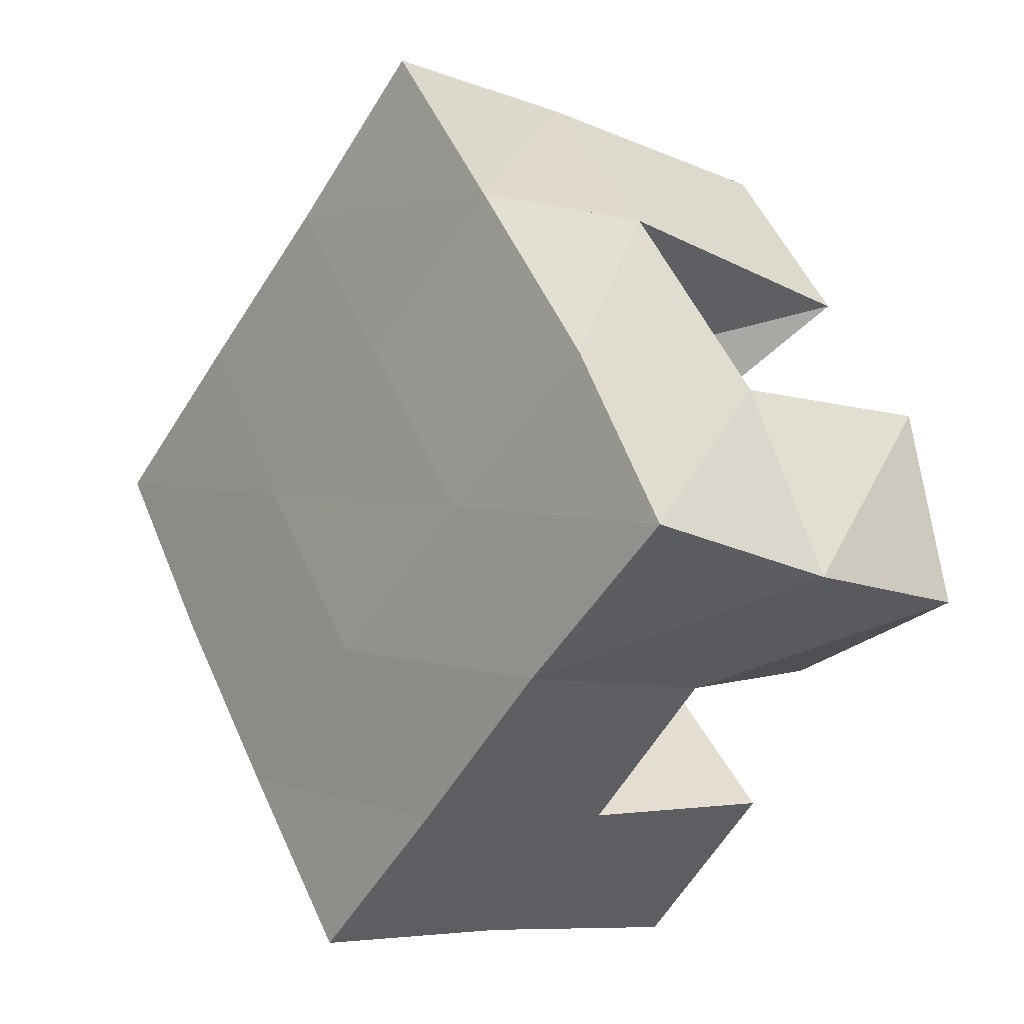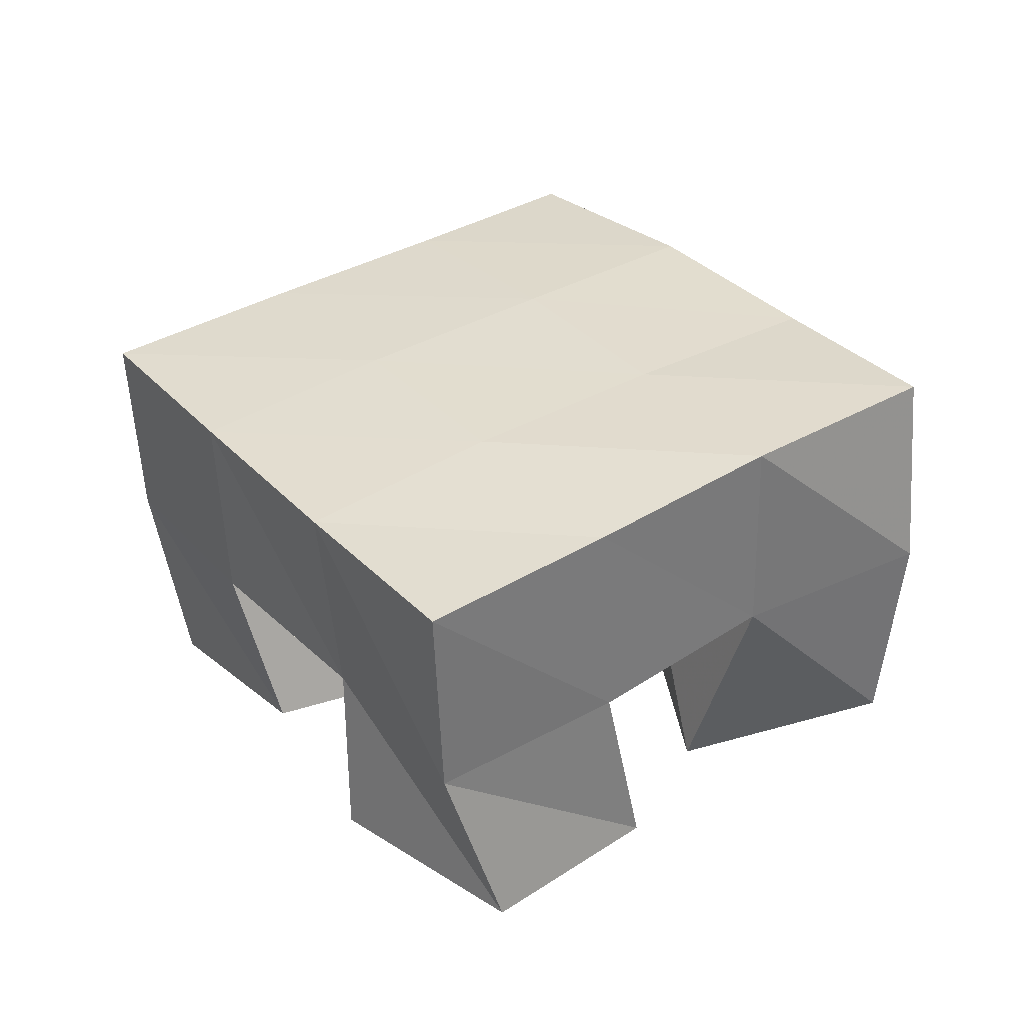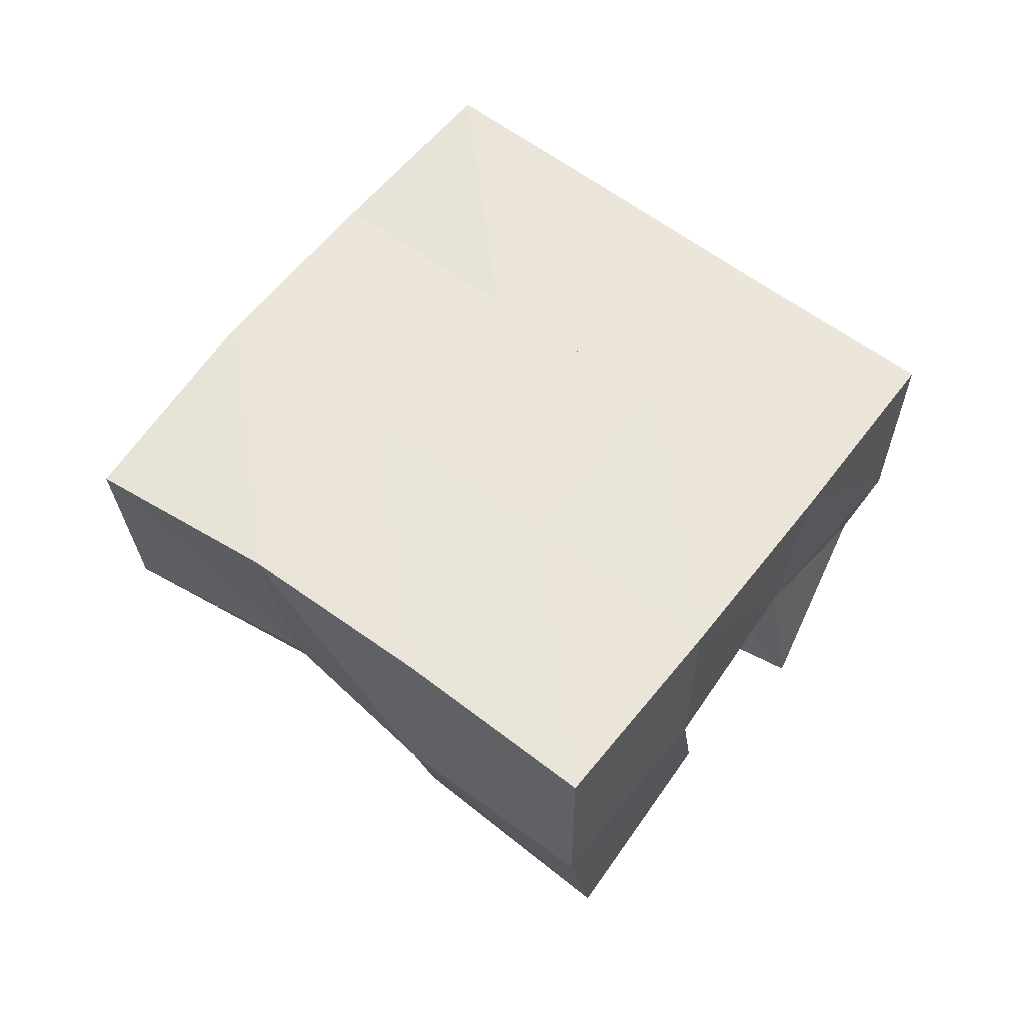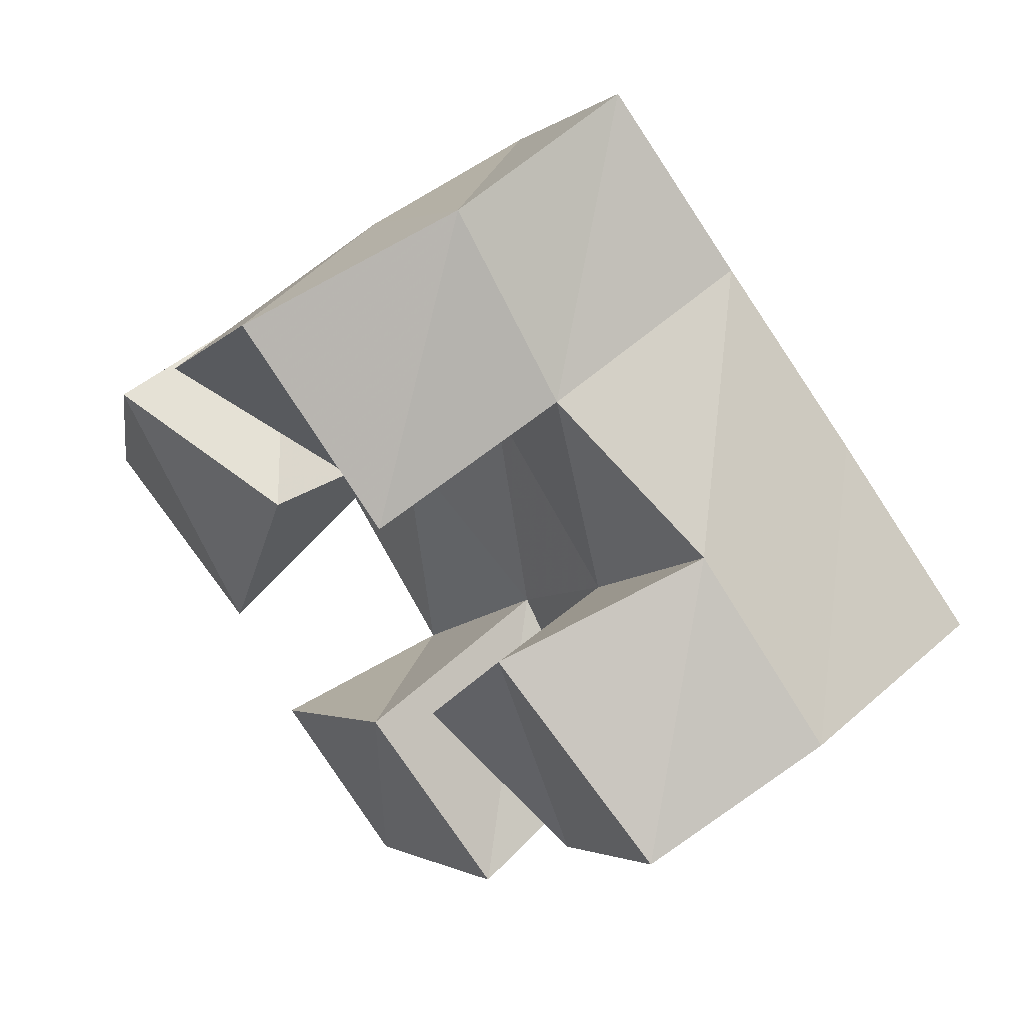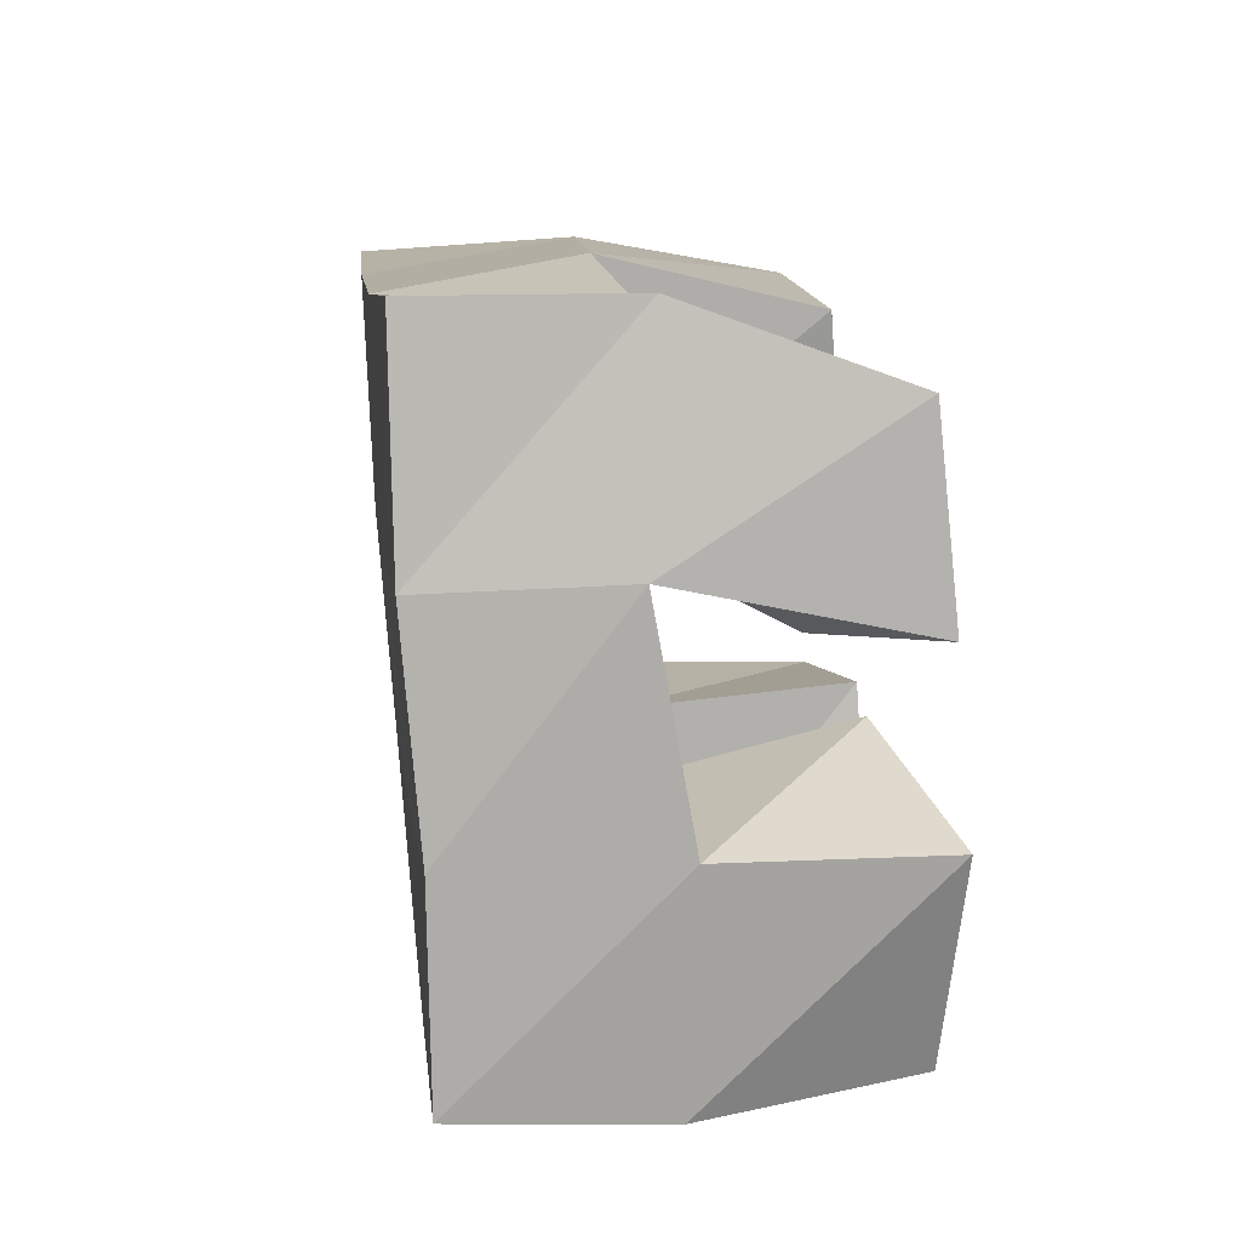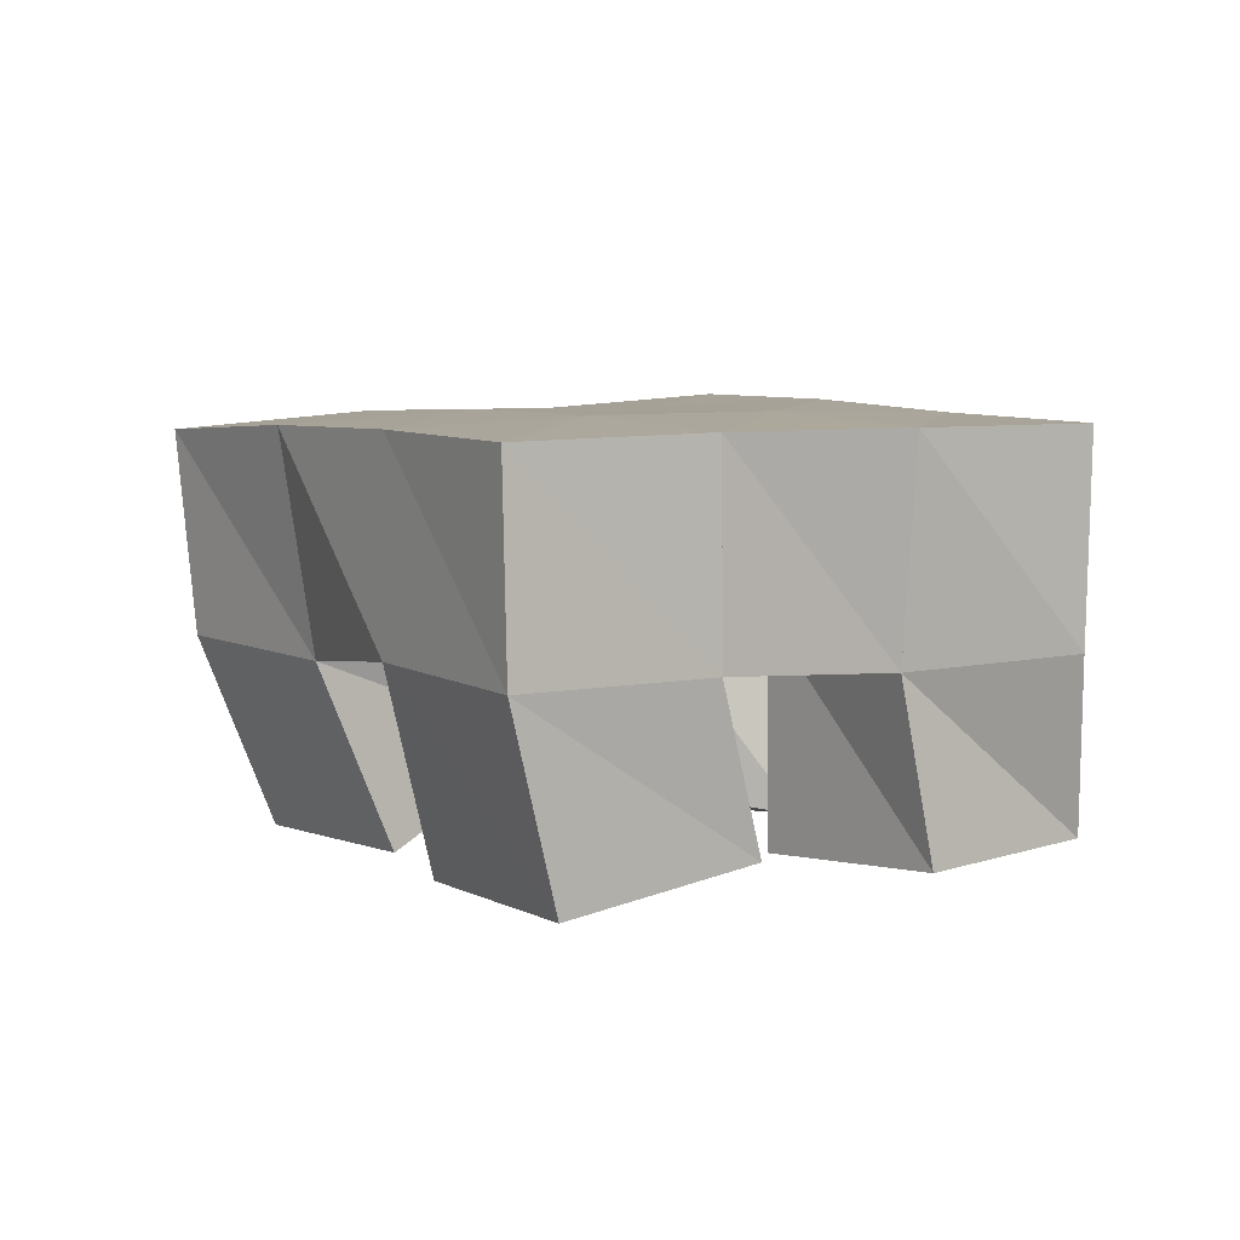
<metadata>
{"format":"obj","ext":"obj","renderer":"f3d","projection":"perspective","resolution":1024,"background":"white","views":[{"elev":-6.5,"azim":-132.1,"up":"+Z"},{"elev":35.8,"azim":-178.3,"up":"+Y"},{"elev":55.8,"azim":74.7,"up":"+Y"},{"elev":51.8,"azim":44.0,"up":"+Z"},{"elev":48.9,"azim":-99.6,"up":"+Z"},{"elev":4.1,"azim":94.7,"up":"+Y"}]}
</metadata>
<code>
v 2.768 0.1085 -0.1547
v 2.763 0.1586 -0.152
v 2.82 0.1012 -0.1684
v 2.806 0.1541 -0.1746
v 2.785 0.101 -0.1084
v 2.79 0.1515 -0.107
v 2.831 0.1101 -0.1211
v 2.833 0.1513 -0.1328
v 2.895 0.1 -0.1363
v 2.903 0.1488 -0.1249
v 2.933 0.1075 -0.163
v 2.945 0.1469 -0.1553
v 2.917 0.1 -0.09225
v 2.934 0.1486 -0.08432
v 2.964 0.1 -0.1242
v 2.974 0.1459 -0.1154
v 2.811 0.1 -0.07762
v 2.821 0.156 -0.06282
v 2.842 0.1213 -0.1071
v 2.863 0.1546 -0.09619
v 2.839 0.1 -0.0412
v 2.858 0.148 -0.02688
v 2.88 0.1 -0.07742
v 2.892 0.1449 -0.0619
v 2.835 0.1033 -0.2011
v 2.843 0.149 -0.2039
v 2.869 0.1037 -0.2331
v 2.883 0.147 -0.2328
v 2.873 0.1 -0.1627
v 2.874 0.1541 -0.1625
v 2.91 0.102 -0.199
v 2.911 0.1451 -0.1918
v 2.766 0.206 -0.1438
v 2.807 0.2042 -0.1739
v 2.794 0.2021 -0.1038
v 2.835 0.2022 -0.1338
v 2.826 0.2013 -0.06278
v 2.865 0.2013 -0.09395
v 2.861 0.1967 -0.02279
v 2.897 0.1977 -0.05489
v 2.846 0.2006 -0.2041
v 2.876 0.2008 -0.1646
v 2.907 0.1996 -0.1249
v 2.936 0.1967 -0.08506
v 2.885 0.1981 -0.234
v 2.916 0.197 -0.1951
v 2.947 0.1961 -0.1551
v 2.977 0.1942 -0.1147
f 1 2 4
f 3 1 4
f 2 6 8
f 4 2 8
f 6 5 7
f 8 6 7
f 5 1 3
f 7 5 3
f 8 7 3
f 4 8 3
f 2 1 5
f 6 2 5
f 9 10 12
f 11 9 12
f 10 14 16
f 12 10 16
f 14 13 15
f 16 14 15
f 13 9 11
f 15 13 11
f 16 15 11
f 12 16 11
f 10 9 13
f 14 10 13
f 17 18 20
f 19 17 20
f 18 22 24
f 20 18 24
f 22 21 23
f 24 22 23
f 21 17 19
f 23 21 19
f 24 23 19
f 20 24 19
f 18 17 21
f 22 18 21
f 25 26 28
f 27 25 28
f 26 30 32
f 28 26 32
f 30 29 31
f 32 30 31
f 29 25 27
f 31 29 27
f 32 31 27
f 28 32 27
f 26 25 29
f 30 26 29
f 2 33 34
f 4 2 34
f 33 35 36
f 34 33 36
f 35 6 8
f 36 35 8
f 6 2 4
f 8 6 4
f 36 8 4
f 34 36 4
f 33 2 6
f 35 33 6
f 6 35 36
f 8 6 36
f 35 37 38
f 36 35 38
f 37 18 20
f 38 37 20
f 18 6 8
f 20 18 8
f 38 20 8
f 36 38 8
f 35 6 18
f 37 35 18
f 18 37 38
f 20 18 38
f 37 39 40
f 38 37 40
f 39 22 24
f 40 39 24
f 22 18 20
f 24 22 20
f 40 24 20
f 38 40 20
f 37 18 22
f 39 37 22
f 4 34 41
f 26 4 41
f 34 36 42
f 41 34 42
f 36 8 30
f 42 36 30
f 8 4 26
f 30 8 26
f 42 30 26
f 41 42 26
f 34 4 8
f 36 34 8
f 8 36 42
f 30 8 42
f 36 38 43
f 42 36 43
f 38 20 10
f 43 38 10
f 20 8 30
f 10 20 30
f 43 10 30
f 42 43 30
f 36 8 20
f 38 36 20
f 20 38 43
f 10 20 43
f 38 40 44
f 43 38 44
f 40 24 14
f 44 40 14
f 24 20 10
f 14 24 10
f 44 14 10
f 43 44 10
f 38 20 24
f 40 38 24
f 26 41 45
f 28 26 45
f 41 42 46
f 45 41 46
f 42 30 32
f 46 42 32
f 30 26 28
f 32 30 28
f 46 32 28
f 45 46 28
f 41 26 30
f 42 41 30
f 30 42 46
f 32 30 46
f 42 43 47
f 46 42 47
f 43 10 12
f 47 43 12
f 10 30 32
f 12 10 32
f 47 12 32
f 46 47 32
f 42 30 10
f 43 42 10
f 10 43 47
f 12 10 47
f 43 44 48
f 47 43 48
f 44 14 16
f 48 44 16
f 14 10 12
f 16 14 12
f 48 16 12
f 47 48 12
f 43 10 14
f 44 43 14

</code>
